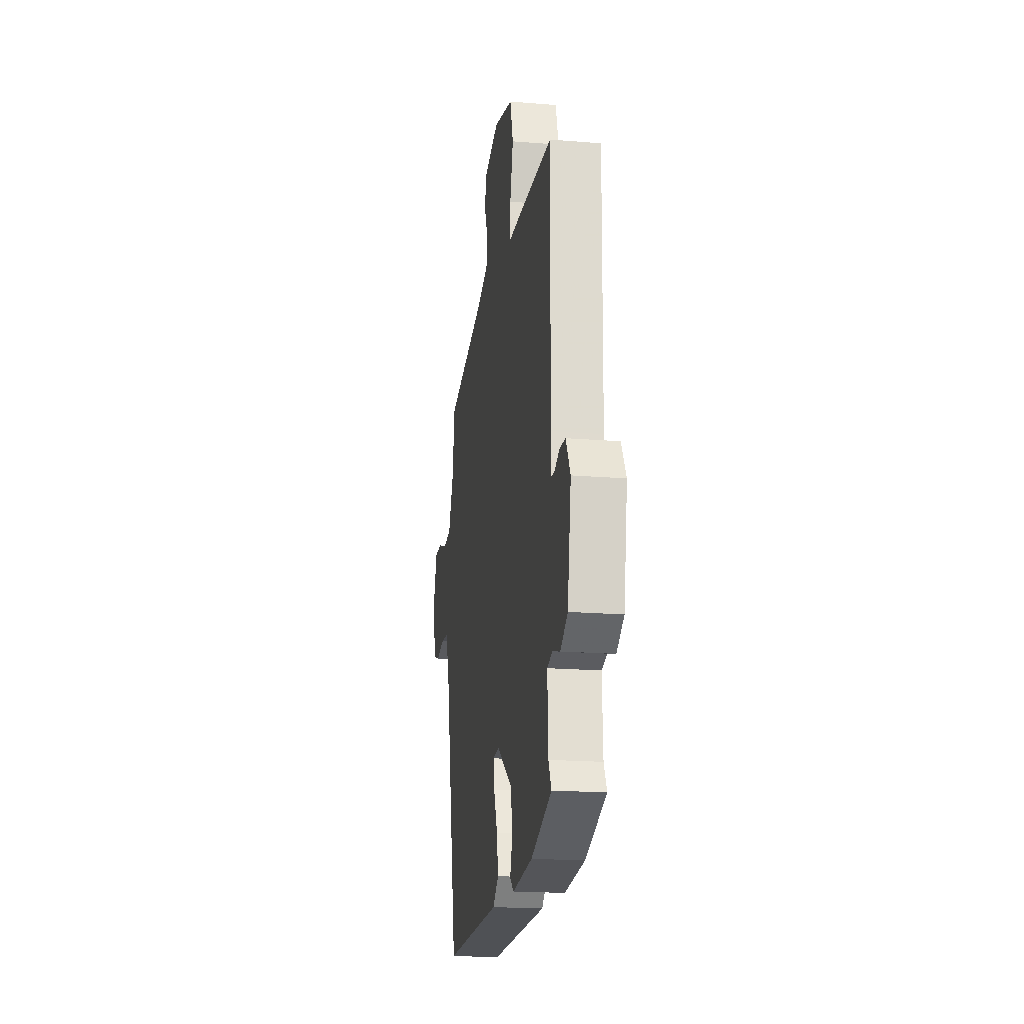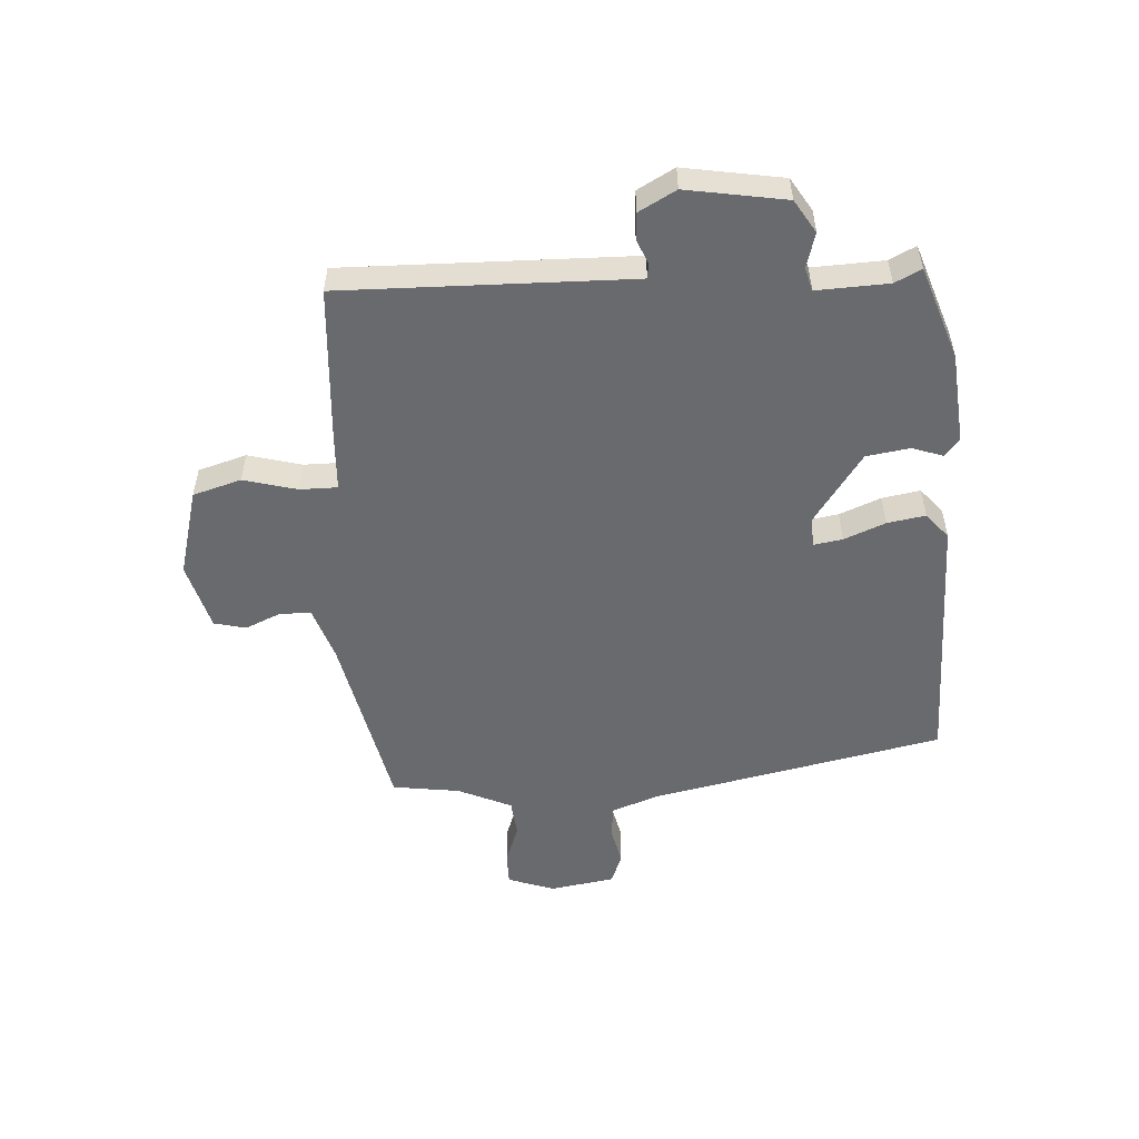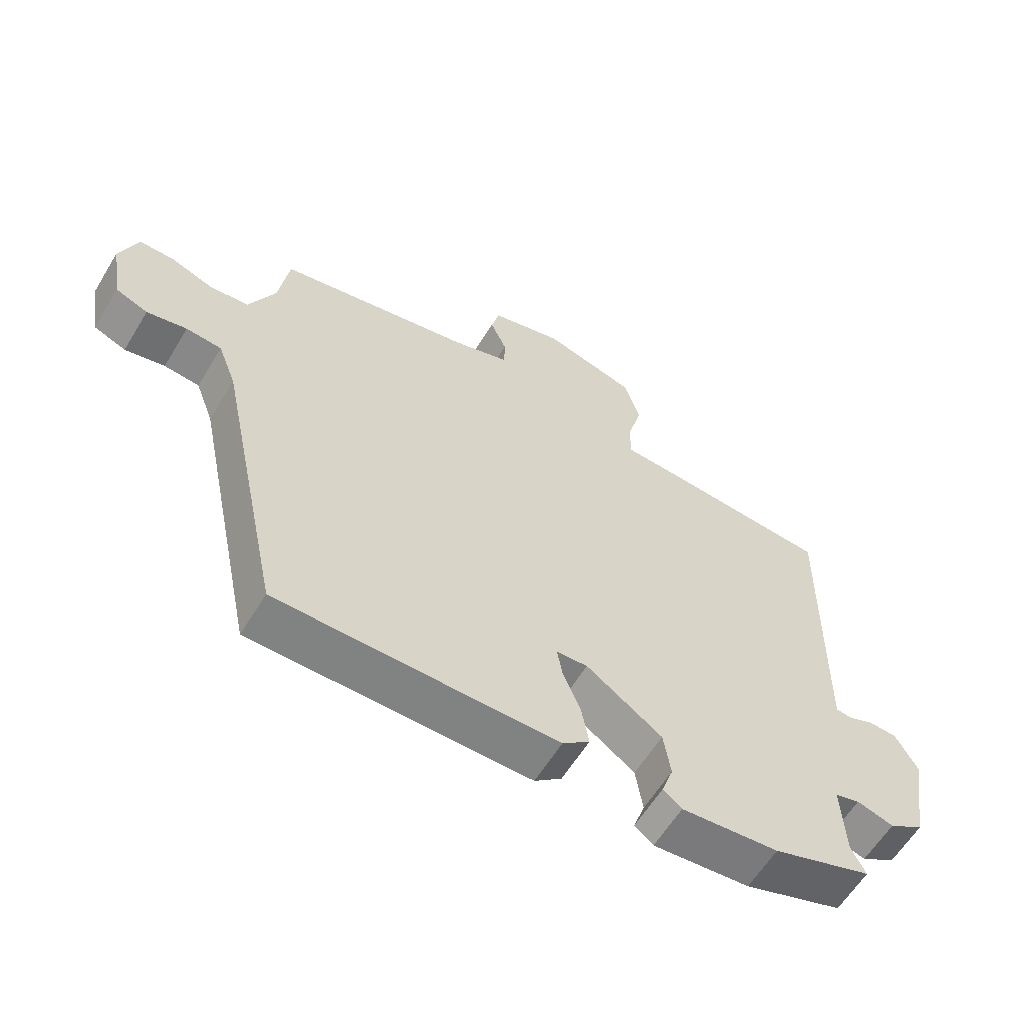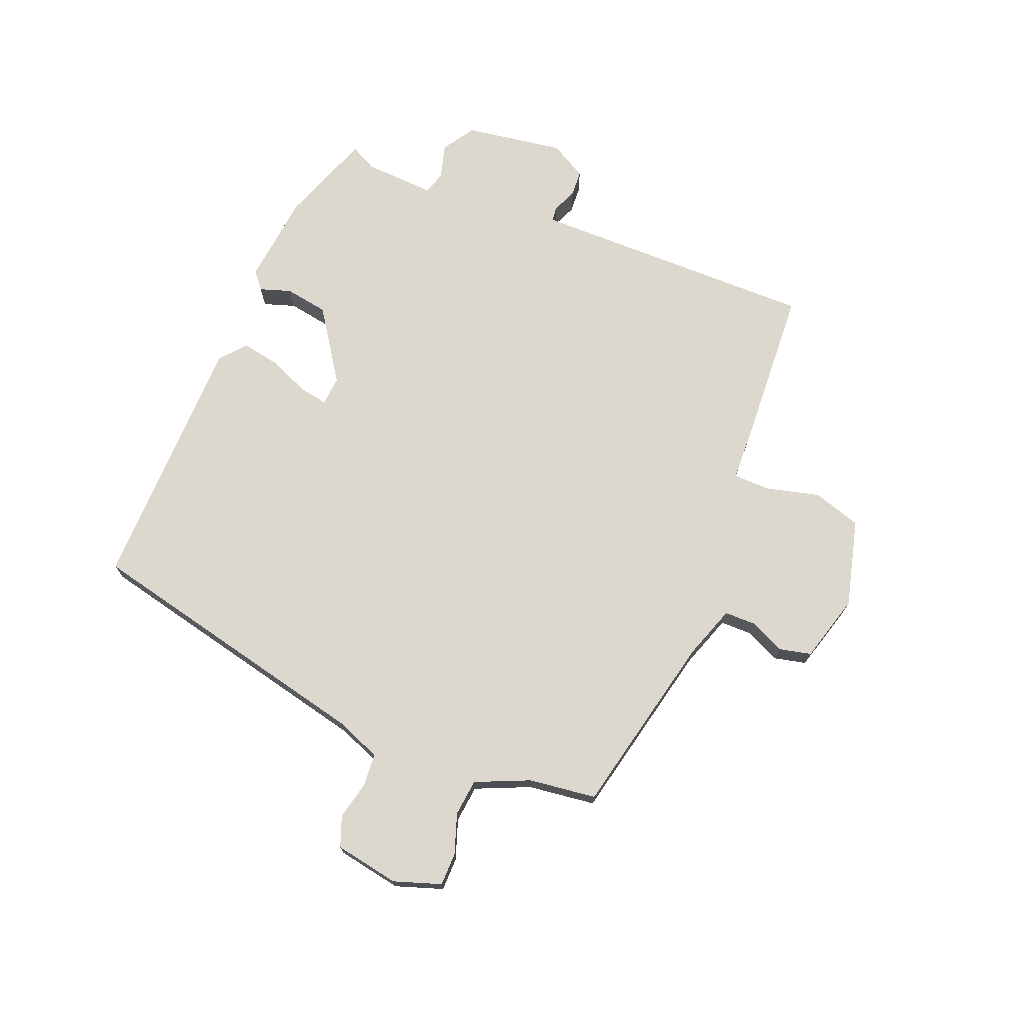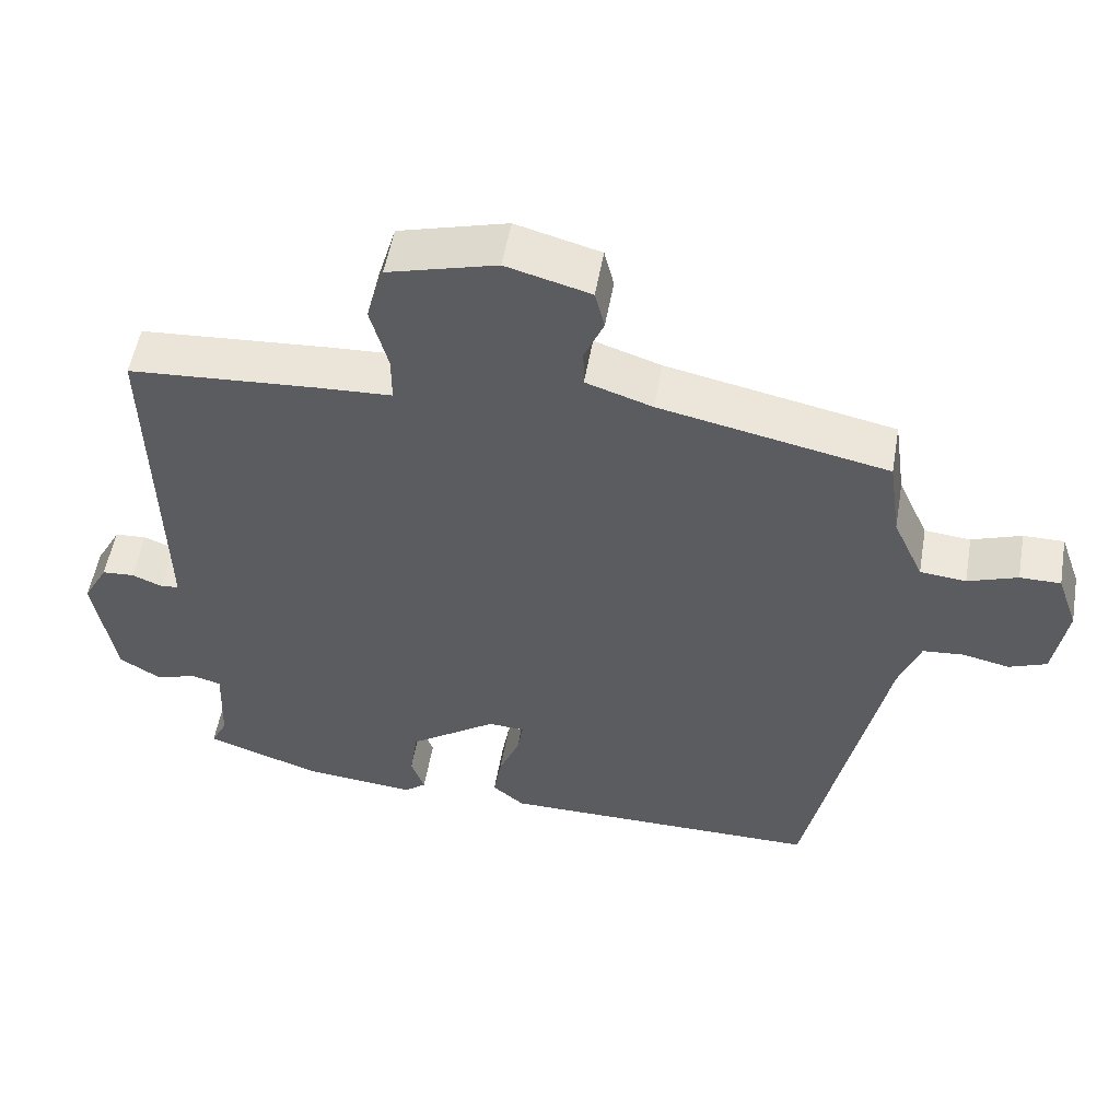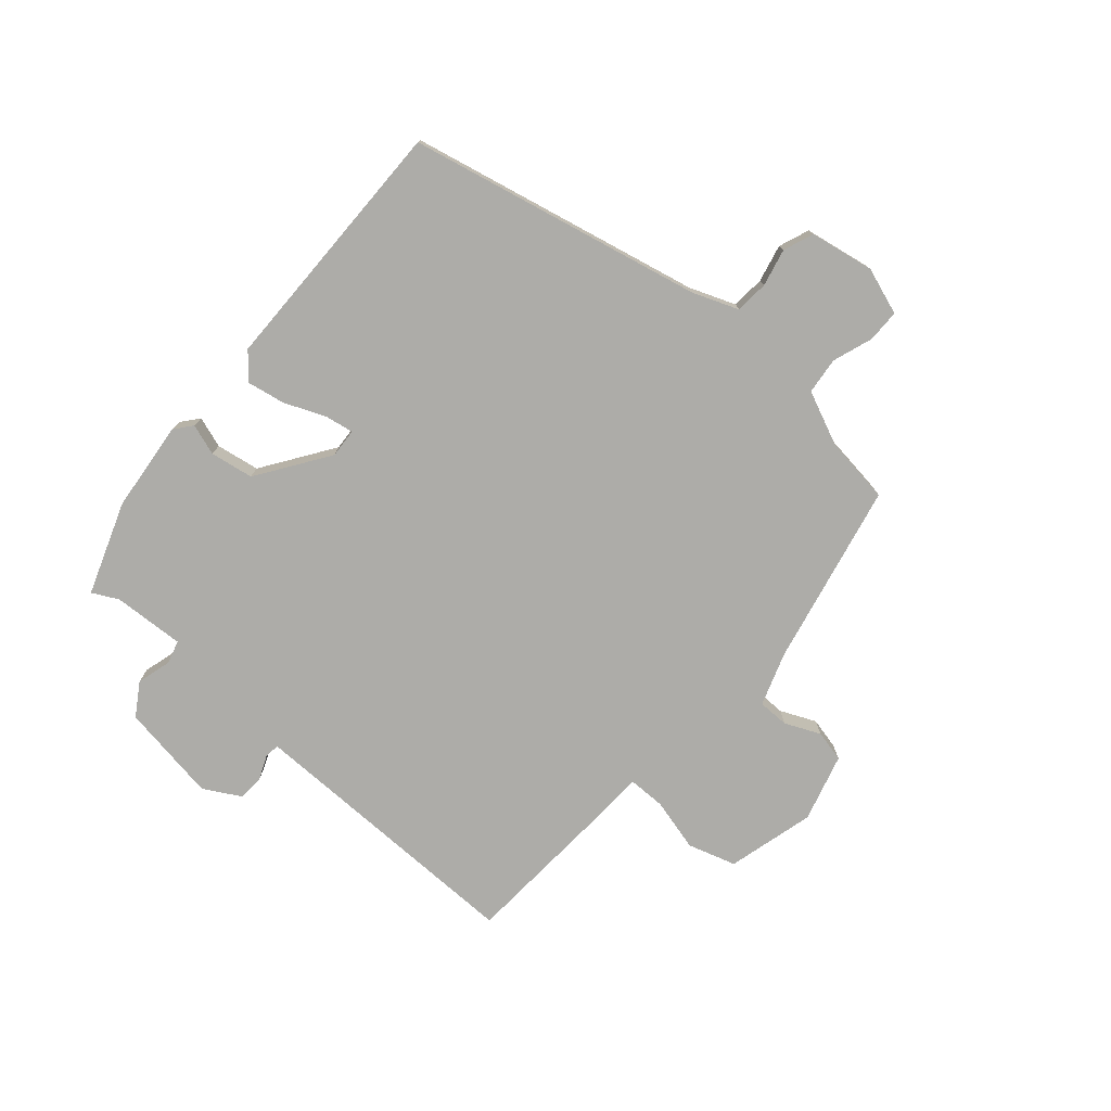
<metadata>
{"format":"obj","ext":"obj","renderer":"f3d","projection":"perspective","resolution":1024,"background":"white","views":[{"elev":-19.6,"azim":81.3,"up":"+Z"},{"elev":-53.0,"azim":93.6,"up":"+Y"},{"elev":-60.6,"azim":-31.3,"up":"+Z"},{"elev":72.5,"azim":-67.2,"up":"+Y"},{"elev":53.7,"azim":-170.1,"up":"+Z"},{"elev":-76.6,"azim":-130.4,"up":"+Y"}]}
</metadata>
<code>
v 0.523 0.07 0.458
v 0.515 0.07 0.038
v 0.514 0.07 -0.025
v 0.539 0.07 -0.028
v 0.58 0.07 -0.011
v 0.624 0.07 -0.014
v 0.658 0.07 -0.076
v 0.63 0.07 -0.242
v 0.575 0.07 -0.276
v 0.517 0.07 -0.259
v 0.478 0.07 -0.27
v 0.483 0.07 -0.39
v 0.505 0.07 -0.434
v 0.349 0.07 -0.488
v 0.196 0.07 -0.502
v 0.167 0.07 -0.478
v 0.185 0.07 -0.426
v 0.174 0.07 -0.353
v 0.055 0.07 -0.27
v 0.006 0.07 -0.273
v 0.014 0.07 -0.321
v 0.042 0.07 -0.39
v 0.053 0.07 -0.454
v 0.01 0.07 -0.49
v -0.428 0.07 -0.49
v -0.532 0.07 0.004
v -0.561 0.07 0.081
v -0.617 0.07 0.086
v -0.68 0.07 0.072
v -0.731 0.07 0.092
v -0.749 0.07 0.2
v -0.721 0.07 0.279
v -0.666 0.07 0.279
v -0.599 0.07 0.255
v -0.537 0.07 0.261
v -0.496 0.07 0.351
v -0.48 0.07 0.464
v -0.172 0.07 0.528
v -0.082 0.07 0.558
v -0.081 0.07 0.61
v -0.107 0.07 0.67
v -0.094 0.07 0.723
v 0.02 0.07 0.754
v 0.167 0.07 0.714
v 0.191 0.07 0.633
v 0.167 0.07 0.544
v 0.167 0.07 0.481
v 0.267 0.07 0.476
v 0.523 0 0.458
v 0.515 0 0.038
v 0.514 0 -0.025
v 0.539 0 -0.028
v 0.58 0 -0.011
v 0.624 0 -0.014
v 0.658 0 -0.076
v 0.63 0 -0.242
v 0.575 0 -0.276
v 0.517 0 -0.259
v 0.478 0 -0.27
v 0.483 0 -0.39
v 0.505 0 -0.434
v 0.349 0 -0.488
v 0.196 0 -0.502
v 0.167 0 -0.478
v 0.185 0 -0.426
v 0.174 0 -0.353
v 0.055 0 -0.27
v 0.006 0 -0.273
v 0.014 0 -0.321
v 0.042 0 -0.39
v 0.053 0 -0.454
v 0.01 0 -0.49
v -0.428 0 -0.49
v -0.532 0 0.004
v -0.561 0 0.081
v -0.617 0 0.086
v -0.68 0 0.072
v -0.731 0 0.092
v -0.749 0 0.2
v -0.721 0 0.279
v -0.666 0 0.279
v -0.599 0 0.255
v -0.537 0 0.261
v -0.496 0 0.351
v -0.48 0 0.464
v -0.172 0 0.528
v -0.082 0 0.558
v -0.081 0 0.61
v -0.107 0 0.67
v -0.094 0 0.723
v 0.02 0 0.754
v 0.167 0 0.714
v 0.191 0 0.633
v 0.167 0 0.544
v 0.167 0 0.481
v 0.267 0 0.476
f 47 48 1 2
f 44 45 46
f 43 44 46
f 42 43 46
f 41 42 46
f 40 41 46
f 39 40 46 47
f 47 2 3
f 39 47 3
f 38 39 3
f 36 37 38 3
f 32 33 34
f 31 32 34
f 30 31 34
f 29 30 34
f 28 29 34
f 27 28 34 35
f 35 36 3
f 27 35 3
f 26 27 3
f 24 25 26
f 23 24 26
f 22 23 26
f 21 22 26
f 15 16 17
f 14 15 17
f 13 14 17
f 12 13 17
f 11 12 17 18
f 10 11 18 19
f 8 9 10
f 7 8 10
f 6 7 10
f 5 6 10
f 4 5 10
f 3 4 10 19
f 20 21 26
f 3 19 20 26
f 50 49 96 95
f 94 93 92
f 94 92 91
f 94 91 90
f 94 90 89
f 94 89 88
f 95 94 88 87
f 51 50 95
f 51 95 87
f 51 87 86
f 51 86 85 84
f 82 81 80
f 82 80 79
f 82 79 78
f 82 78 77
f 82 77 76
f 83 82 76 75
f 51 84 83
f 51 83 75
f 51 75 74
f 74 73 72
f 74 72 71
f 74 71 70
f 74 70 69
f 65 64 63
f 65 63 62
f 65 62 61
f 65 61 60
f 66 65 60 59
f 67 66 59 58
f 58 57 56
f 58 56 55
f 58 55 54
f 58 54 53
f 58 53 52
f 67 58 52 51
f 74 69 68
f 74 68 67 51
f 1 49 50 2
f 2 50 51 3
f 3 51 52 4
f 4 52 53 5
f 5 53 54 6
f 6 54 55 7
f 7 55 56 8
f 8 56 57 9
f 9 57 58 10
f 10 58 59 11
f 11 59 60 12
f 12 60 61 13
f 13 61 62 14
f 14 62 63 15
f 15 63 64 16
f 16 64 65 17
f 17 65 66 18
f 18 66 67 19
f 19 67 68 20
f 20 68 69 21
f 21 69 70 22
f 22 70 71 23
f 23 71 72 24
f 24 72 73 25
f 25 73 74 26
f 26 74 75 27
f 27 75 76 28
f 28 76 77 29
f 29 77 78 30
f 30 78 79 31
f 31 79 80 32
f 32 80 81 33
f 33 81 82 34
f 34 82 83 35
f 35 83 84 36
f 36 84 85 37
f 37 85 86 38
f 38 86 87 39
f 39 87 88 40
f 40 88 89 41
f 41 89 90 42
f 42 90 91 43
f 43 91 92 44
f 44 92 93 45
f 45 93 94 46
f 46 94 95 47
f 47 95 96 48
f 48 96 49 1

</code>
